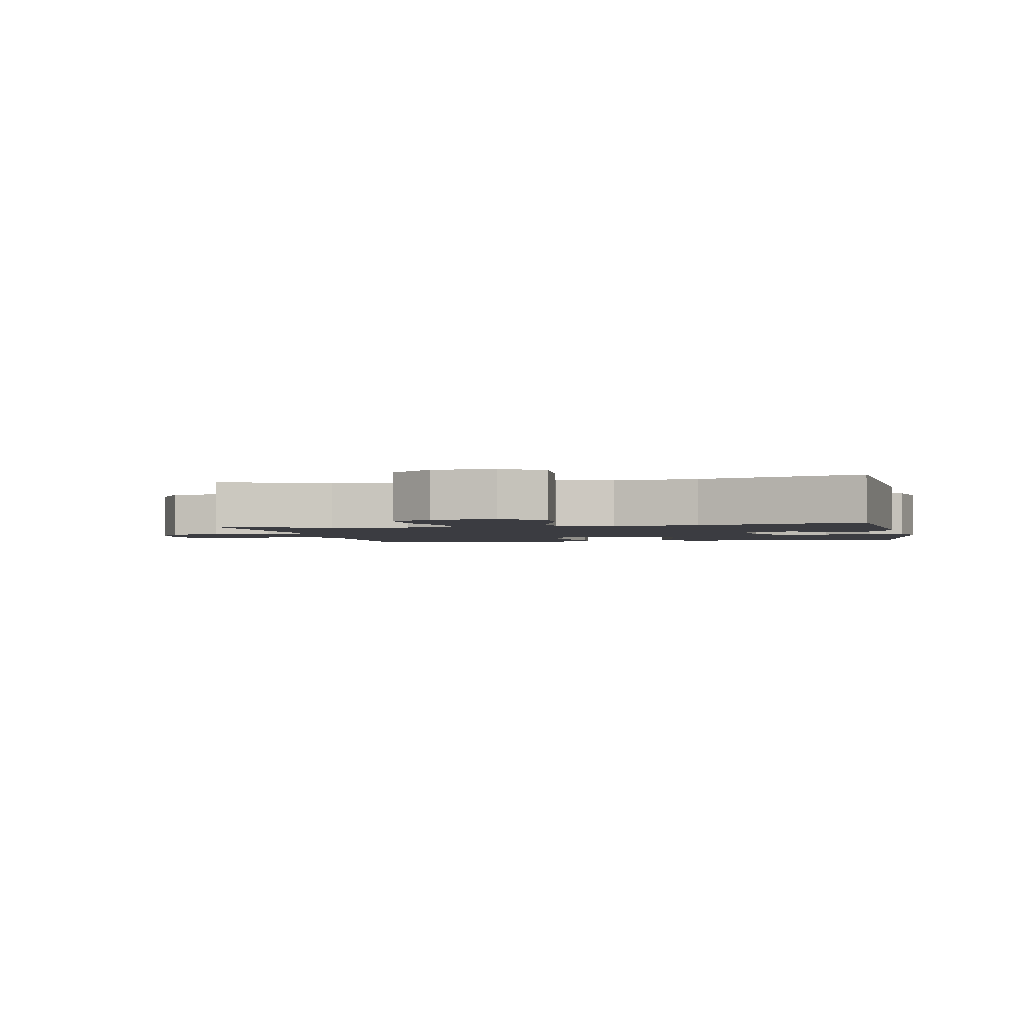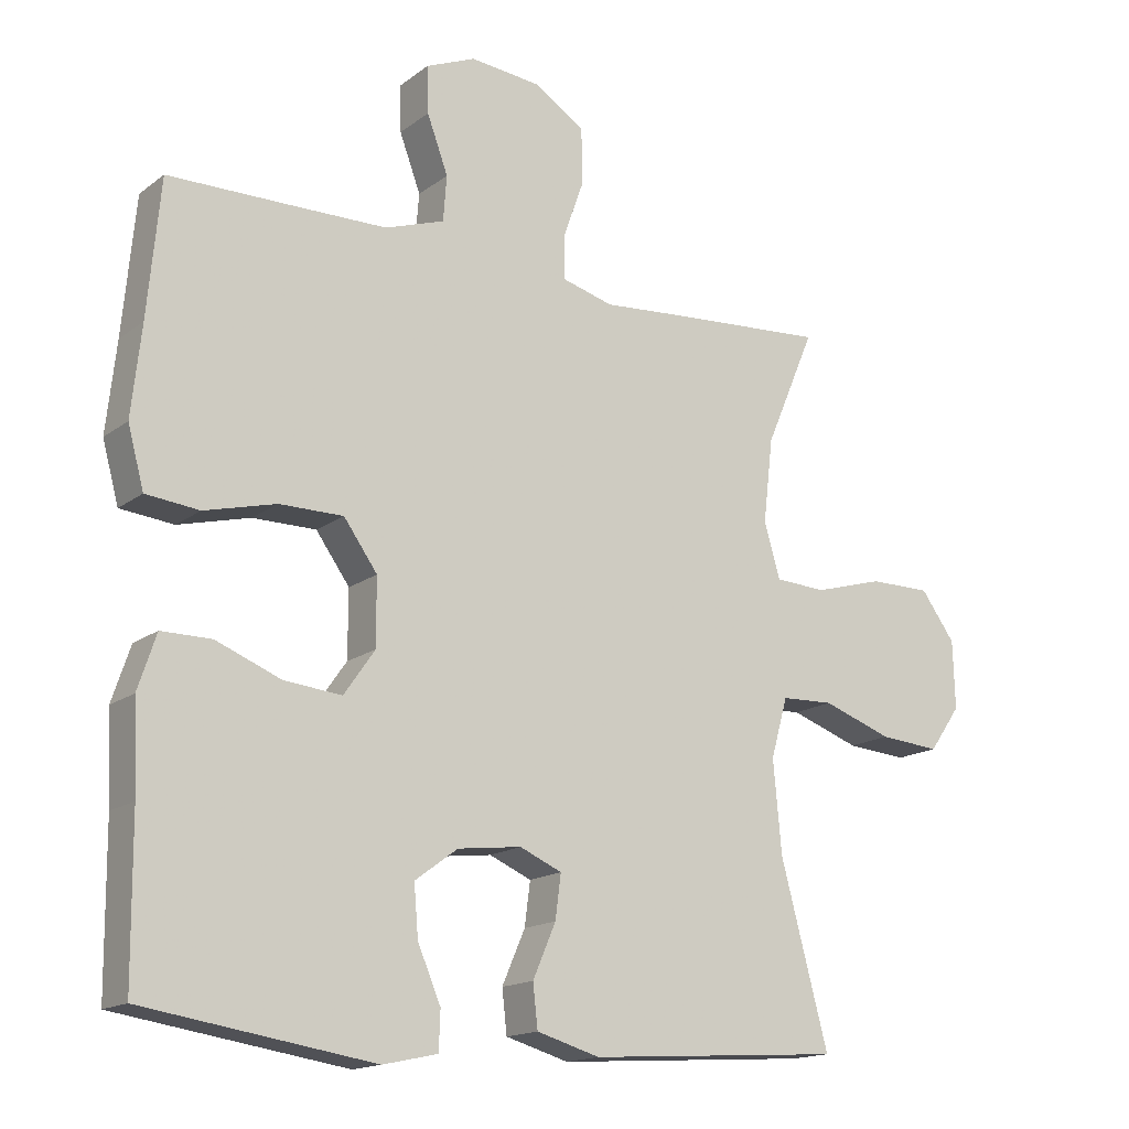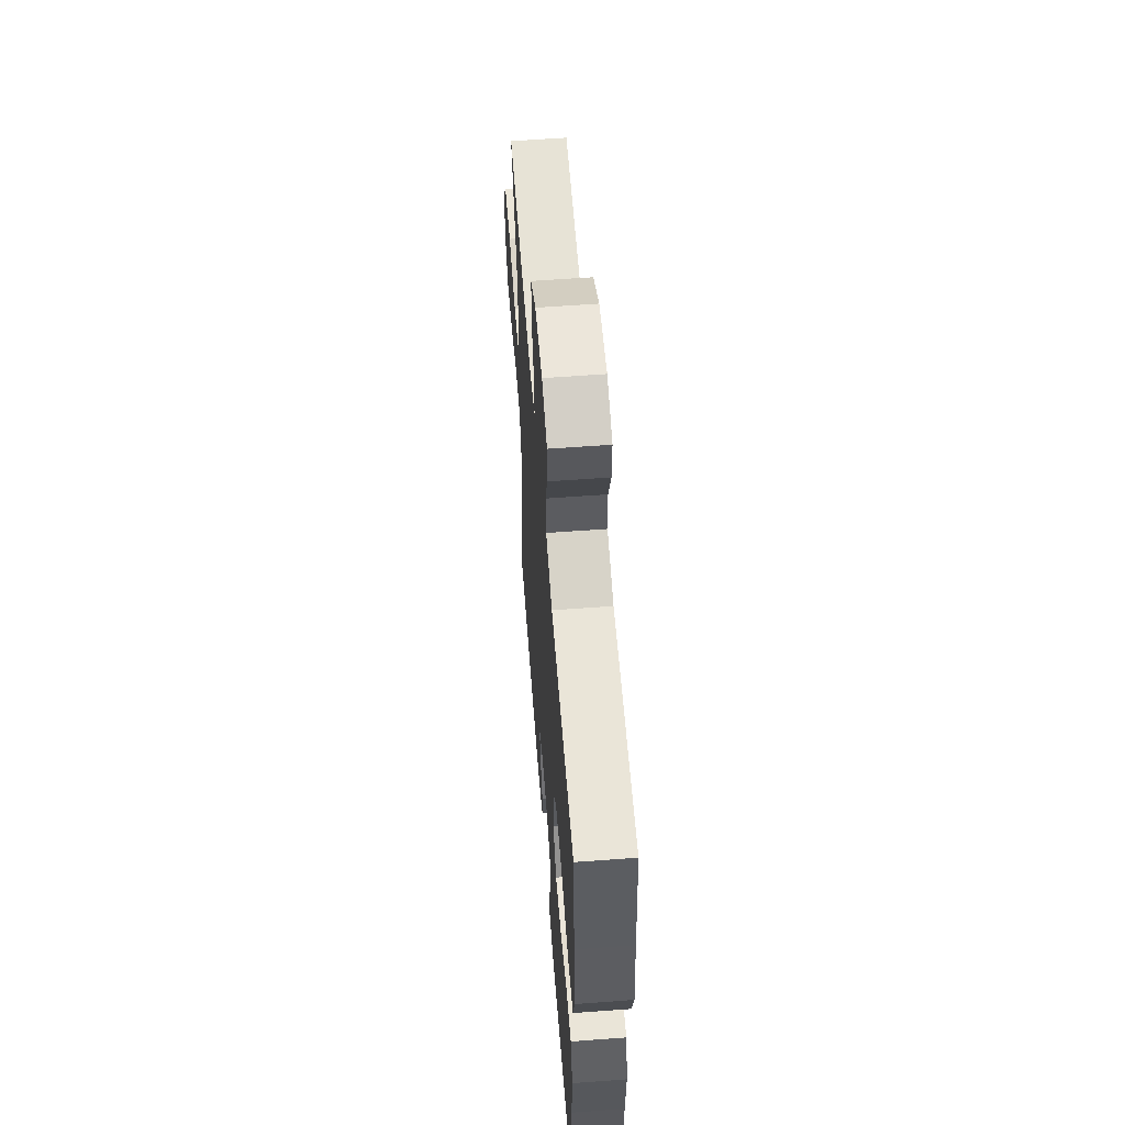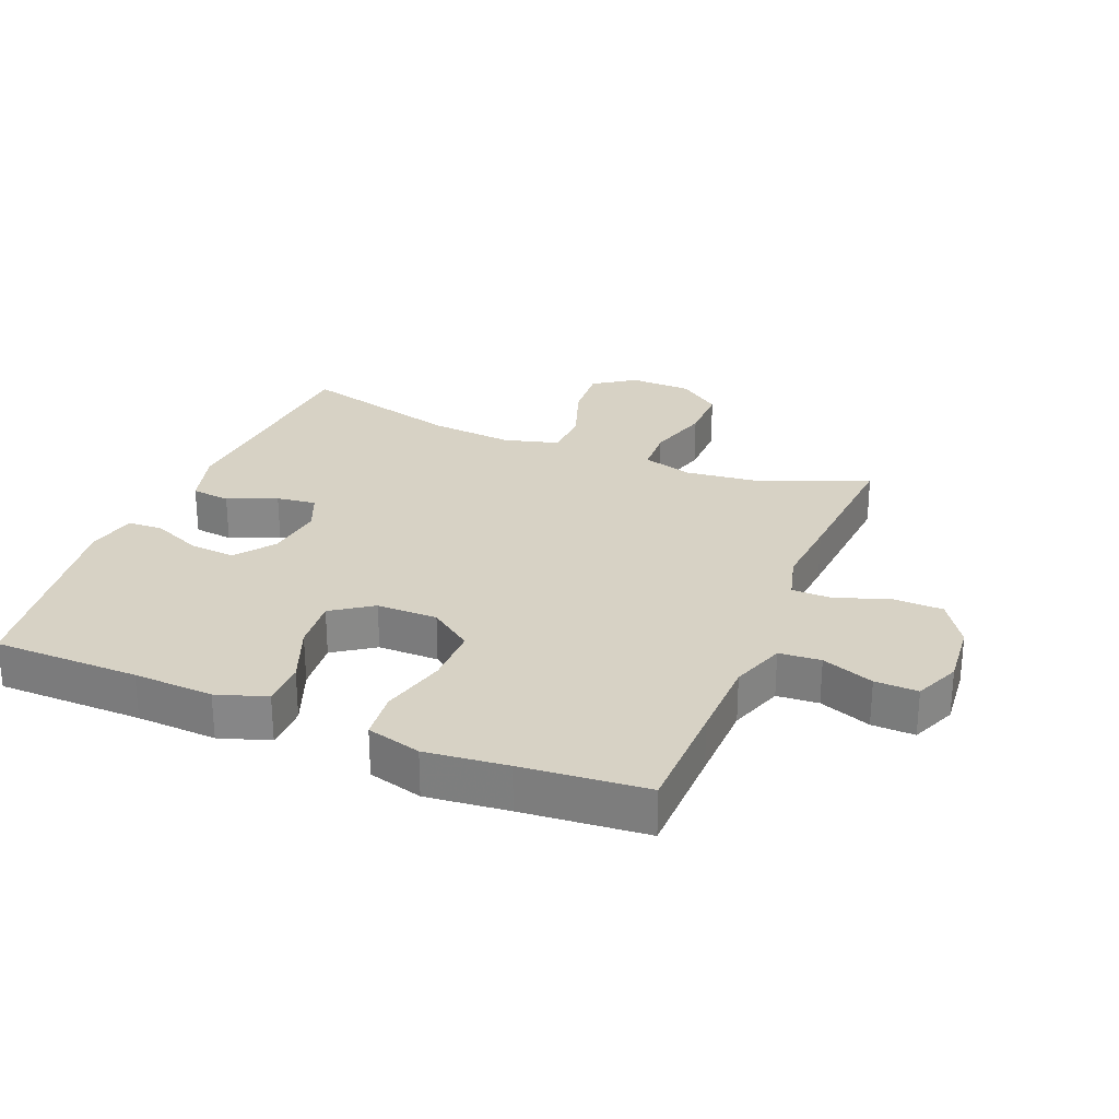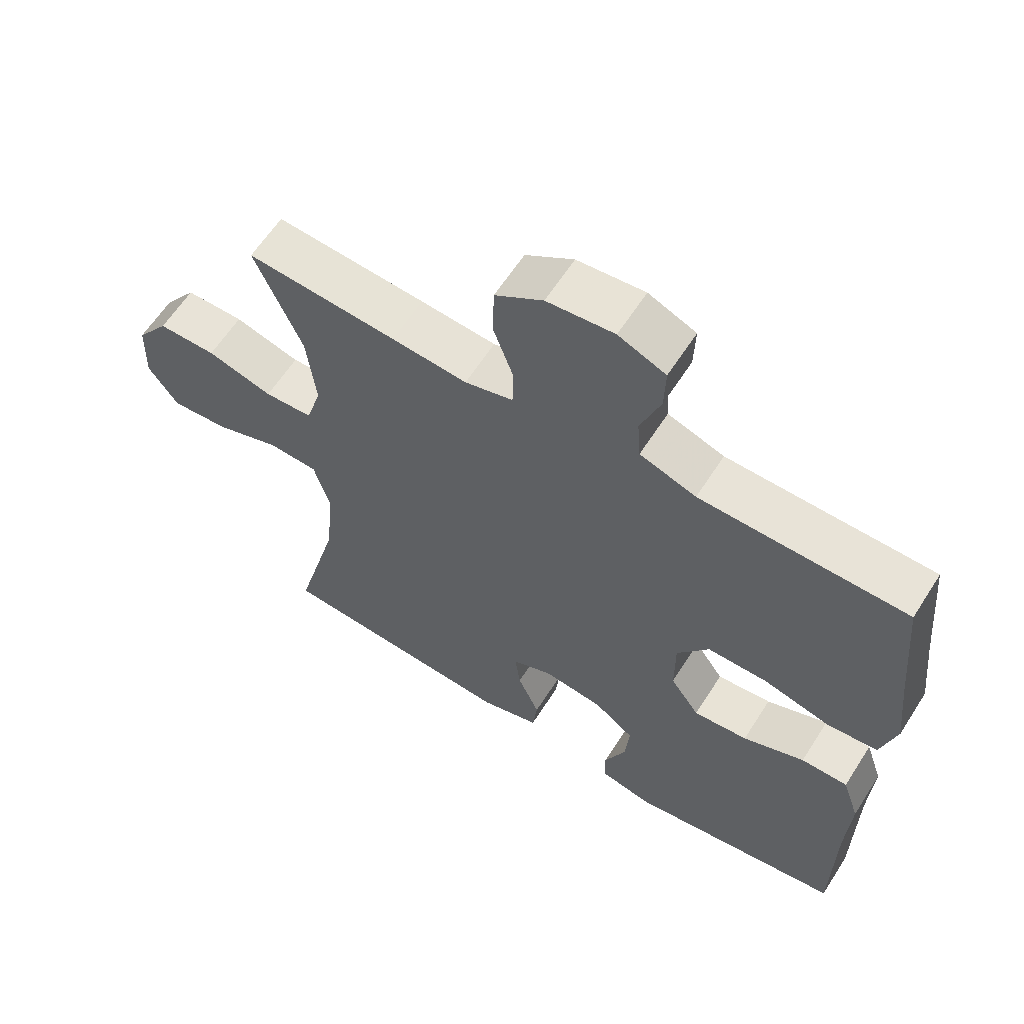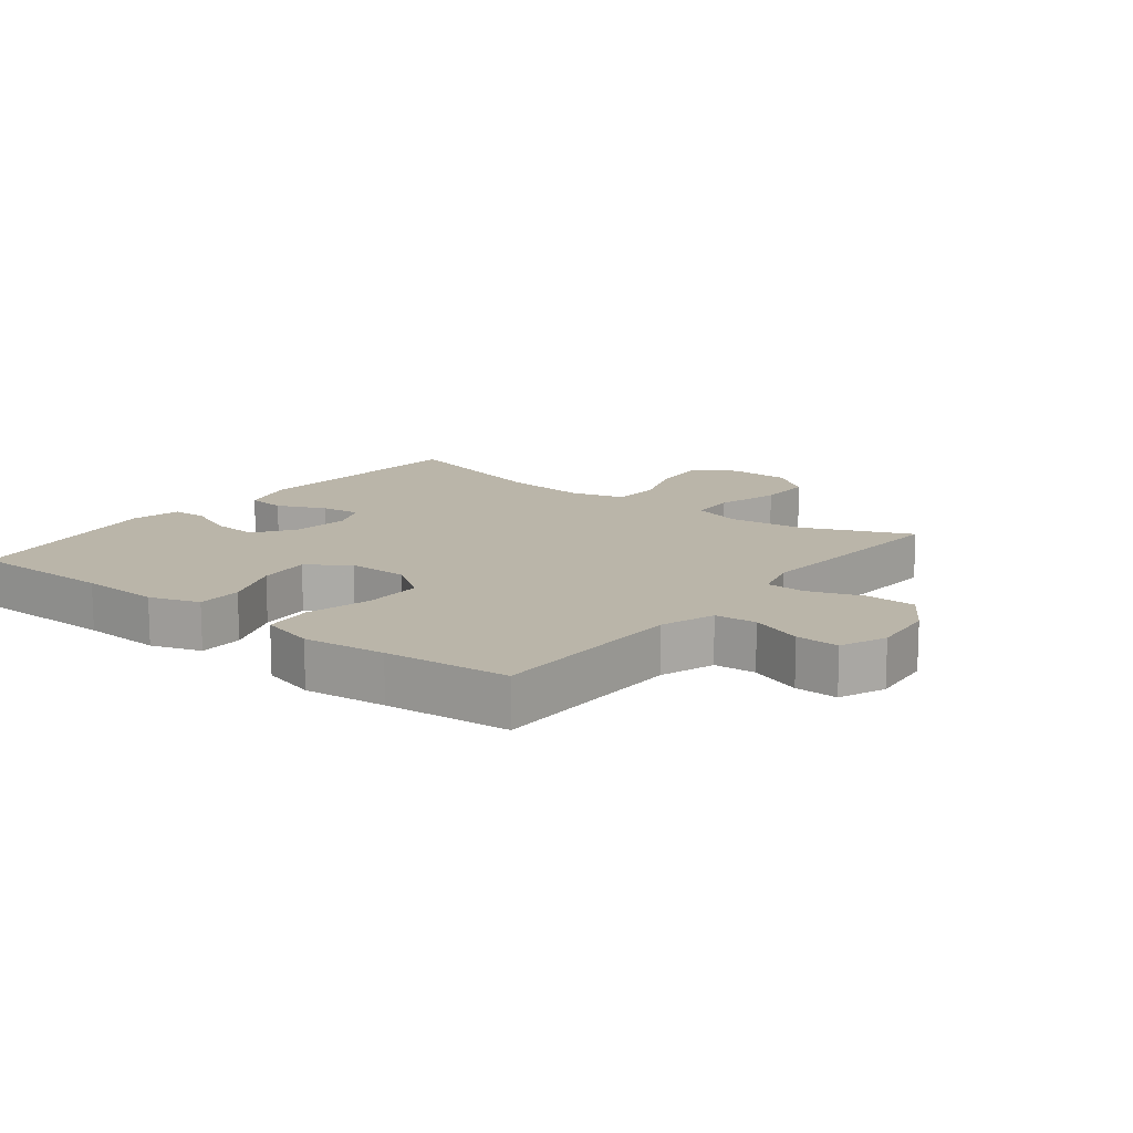
<metadata>
{"format":"obj","ext":"obj","renderer":"f3d","projection":"perspective","resolution":1024,"background":"white","views":[{"elev":-2.2,"azim":102.2,"up":"+Y"},{"elev":-15.9,"azim":-33.9,"up":"+Z"},{"elev":58.8,"azim":-94.4,"up":"+Z"},{"elev":27.2,"azim":-67.6,"up":"+Y"},{"elev":61.6,"azim":-147.5,"up":"+Z"},{"elev":13.6,"azim":-52.1,"up":"+Y"}]}
</metadata>
<code>
v 0.5 0.07 -0.5
v 0.136 0.07 -0.524
v 0.046 0.07 -0.498
v 0.039 0.07 -0.437
v 0.072 0.07 -0.361
v 0.08 0.07 -0.299
v 0.02 0.07 -0.273
v -0.071 0.07 -0.284
v -0.132 0.07 -0.329
v -0.126 0.07 -0.401
v -0.093 0.07 -0.478
v -0.095 0.07 -0.533
v -0.173 0.07 -0.55
v -0.5 0.07 -0.5
v -0.502 0.07 -0.272
v -0.508 0.07 -0.147
v -0.482 0.07 -0.069
v -0.411 0.07 -0.069
v -0.318 0.07 -0.106
v -0.236 0.07 -0.114
v -0.192 0.07 -0.051
v -0.192 0.07 0.044
v -0.24 0.07 0.111
v -0.331 0.07 0.111
v -0.433 0.07 0.085
v -0.509 0.07 0.093
v -0.532 0.07 0.178
v -0.518 0.07 0.306
v -0.5 0.07 0.5
v -0.319 0.07 0.502
v -0.189 0.07 0.504
v -0.104 0.07 0.533
v -0.099 0.07 0.598
v -0.129 0.07 0.679
v -0.131 0.07 0.746
v -0.06 0.07 0.776
v 0.041 0.07 0.766
v 0.113 0.07 0.719
v 0.115 0.07 0.641
v 0.085 0.07 0.557
v 0.086 0.07 0.495
v 0.159 0.07 0.475
v 0.273 0.07 0.484
v 0.5 0.07 0.5
v 0.429 0.07 0.334
v 0.415 0.07 0.214
v 0.438 0.07 0.136
v 0.511 0.07 0.132
v 0.61 0.07 0.16
v 0.698 0.07 0.16
v 0.747 0.07 0.093
v 0.75 0.07 -0.004
v 0.705 0.07 -0.068
v 0.618 0.07 -0.061
v 0.519 0.07 -0.026
v 0.444 0.07 -0.029
v 0.42 0.07 -0.114
v 0.432 0.07 -0.245
v 0.5 0 -0.5
v 0.136 0 -0.524
v 0.046 0 -0.498
v 0.039 0 -0.437
v 0.072 0 -0.361
v 0.08 0 -0.299
v 0.02 0 -0.273
v -0.071 0 -0.284
v -0.132 0 -0.329
v -0.126 0 -0.401
v -0.093 0 -0.478
v -0.095 0 -0.533
v -0.173 0 -0.55
v -0.5 0 -0.5
v -0.502 0 -0.272
v -0.508 0 -0.147
v -0.482 0 -0.069
v -0.411 0 -0.069
v -0.318 0 -0.106
v -0.236 0 -0.114
v -0.192 0 -0.051
v -0.192 0 0.044
v -0.24 0 0.111
v -0.331 0 0.111
v -0.433 0 0.085
v -0.509 0 0.093
v -0.532 0 0.178
v -0.518 0 0.306
v -0.5 0 0.5
v -0.319 0 0.502
v -0.189 0 0.504
v -0.104 0 0.533
v -0.099 0 0.598
v -0.129 0 0.679
v -0.131 0 0.746
v -0.06 0 0.776
v 0.041 0 0.766
v 0.113 0 0.719
v 0.115 0 0.641
v 0.085 0 0.557
v 0.086 0 0.495
v 0.159 0 0.475
v 0.273 0 0.484
v 0.5 0 0.5
v 0.429 0 0.334
v 0.415 0 0.214
v 0.438 0 0.136
v 0.511 0 0.132
v 0.61 0 0.16
v 0.698 0 0.16
v 0.747 0 0.093
v 0.75 0 -0.004
v 0.705 0 -0.068
v 0.618 0 -0.061
v 0.519 0 -0.026
v 0.444 0 -0.029
v 0.42 0 -0.114
v 0.432 0 -0.245
f 52 53 54 55
f 52 55 56
f 51 52 56
f 48 49 50 51
f 47 48 51 56
f 46 47 56 57
f 42 43 44 45
f 41 42 45 46
f 37 38 39 40
f 37 40 41
f 36 37 41
f 33 34 35 36
f 32 33 36 41
f 31 32 41 46
f 28 29 30
f 24 25 26 27
f 23 24 27 28
f 16 17 18 19
f 15 16 19 20
f 14 15 20
f 13 14 20 21
f 10 11 12 13
f 9 10 13 21
f 2 3 4 5
f 58 1 2 5
f 57 58 5 6
f 23 28 30 31
f 22 23 31 46
f 8 9 21 22
f 7 8 22 46
f 6 7 46 57
f 113 112 111 110
f 114 113 110
f 114 110 109
f 109 108 107 106
f 114 109 106 105
f 115 114 105 104
f 103 102 101 100
f 104 103 100 99
f 98 97 96 95
f 99 98 95
f 99 95 94
f 94 93 92 91
f 99 94 91 90
f 104 99 90 89
f 88 87 86
f 85 84 83 82
f 86 85 82 81
f 77 76 75 74
f 78 77 74 73
f 78 73 72
f 79 78 72 71
f 71 70 69 68
f 79 71 68 67
f 63 62 61 60
f 63 60 59 116
f 64 63 116 115
f 89 88 86 81
f 104 89 81 80
f 80 79 67 66
f 104 80 66 65
f 115 104 65 64
f 1 59 60 2
f 2 60 61 3
f 3 61 62 4
f 4 62 63 5
f 5 63 64 6
f 6 64 65 7
f 7 65 66 8
f 8 66 67 9
f 9 67 68 10
f 10 68 69 11
f 11 69 70 12
f 12 70 71 13
f 13 71 72 14
f 14 72 73 15
f 15 73 74 16
f 16 74 75 17
f 17 75 76 18
f 18 76 77 19
f 19 77 78 20
f 20 78 79 21
f 21 79 80 22
f 22 80 81 23
f 23 81 82 24
f 24 82 83 25
f 25 83 84 26
f 26 84 85 27
f 27 85 86 28
f 28 86 87 29
f 29 87 88 30
f 30 88 89 31
f 31 89 90 32
f 32 90 91 33
f 33 91 92 34
f 34 92 93 35
f 35 93 94 36
f 36 94 95 37
f 37 95 96 38
f 38 96 97 39
f 39 97 98 40
f 40 98 99 41
f 41 99 100 42
f 42 100 101 43
f 43 101 102 44
f 44 102 103 45
f 45 103 104 46
f 46 104 105 47
f 47 105 106 48
f 48 106 107 49
f 49 107 108 50
f 50 108 109 51
f 51 109 110 52
f 52 110 111 53
f 53 111 112 54
f 54 112 113 55
f 55 113 114 56
f 56 114 115 57
f 57 115 116 58
f 58 116 59 1

</code>
